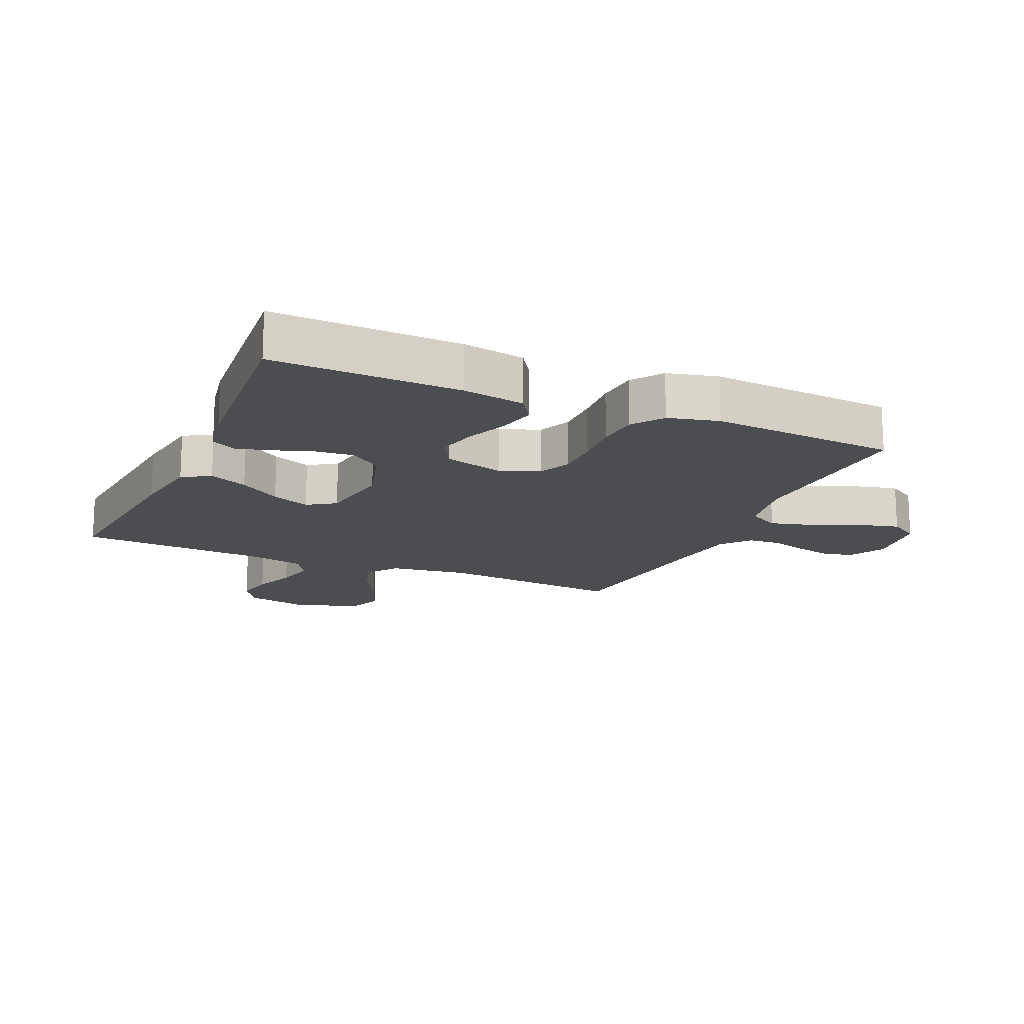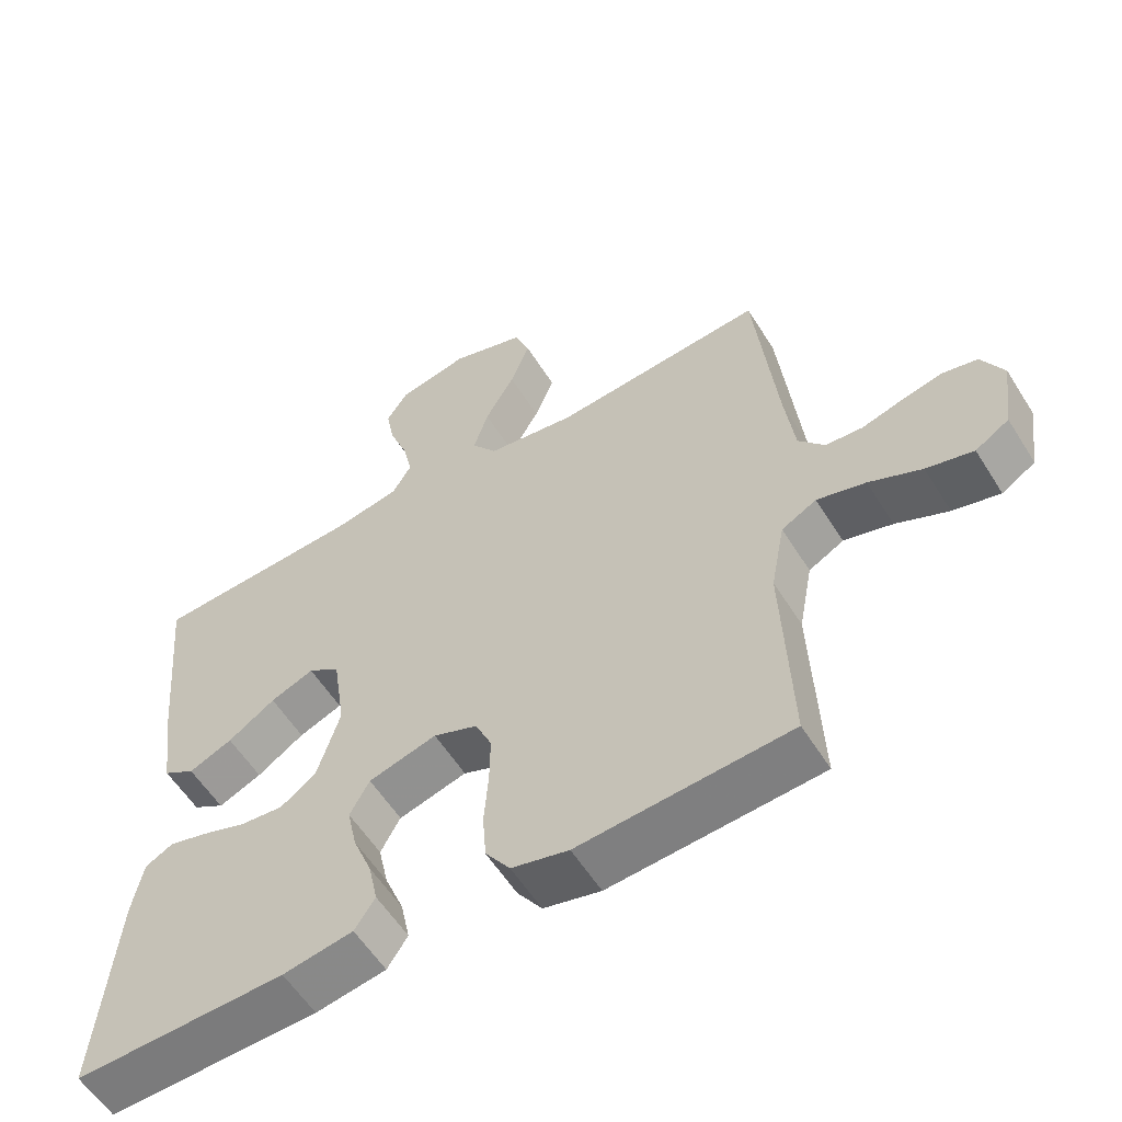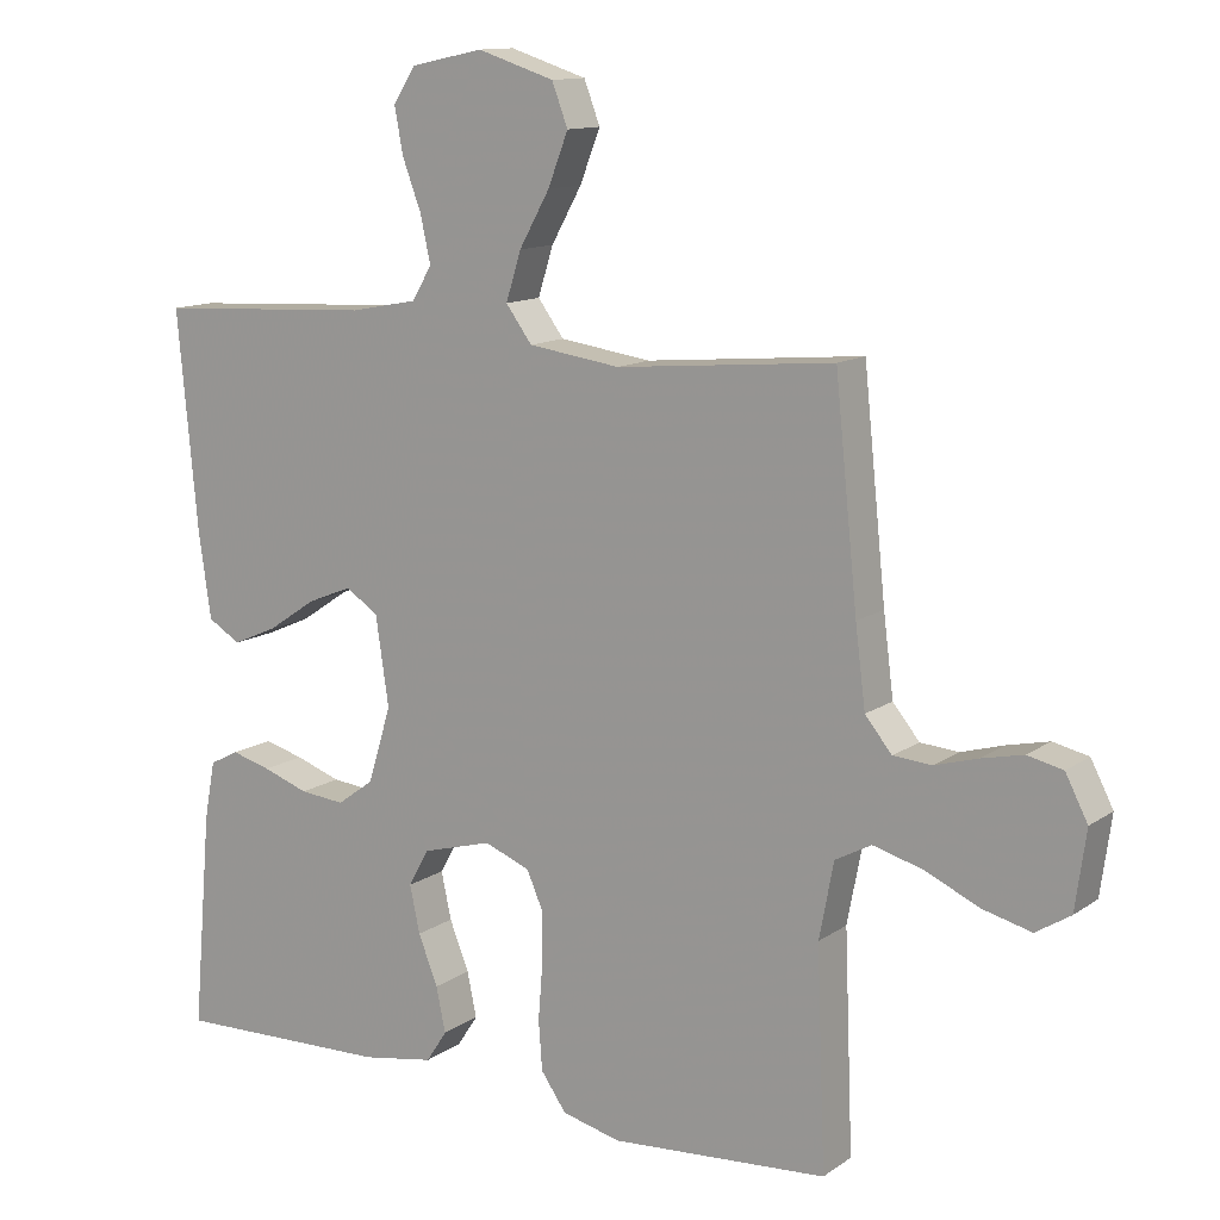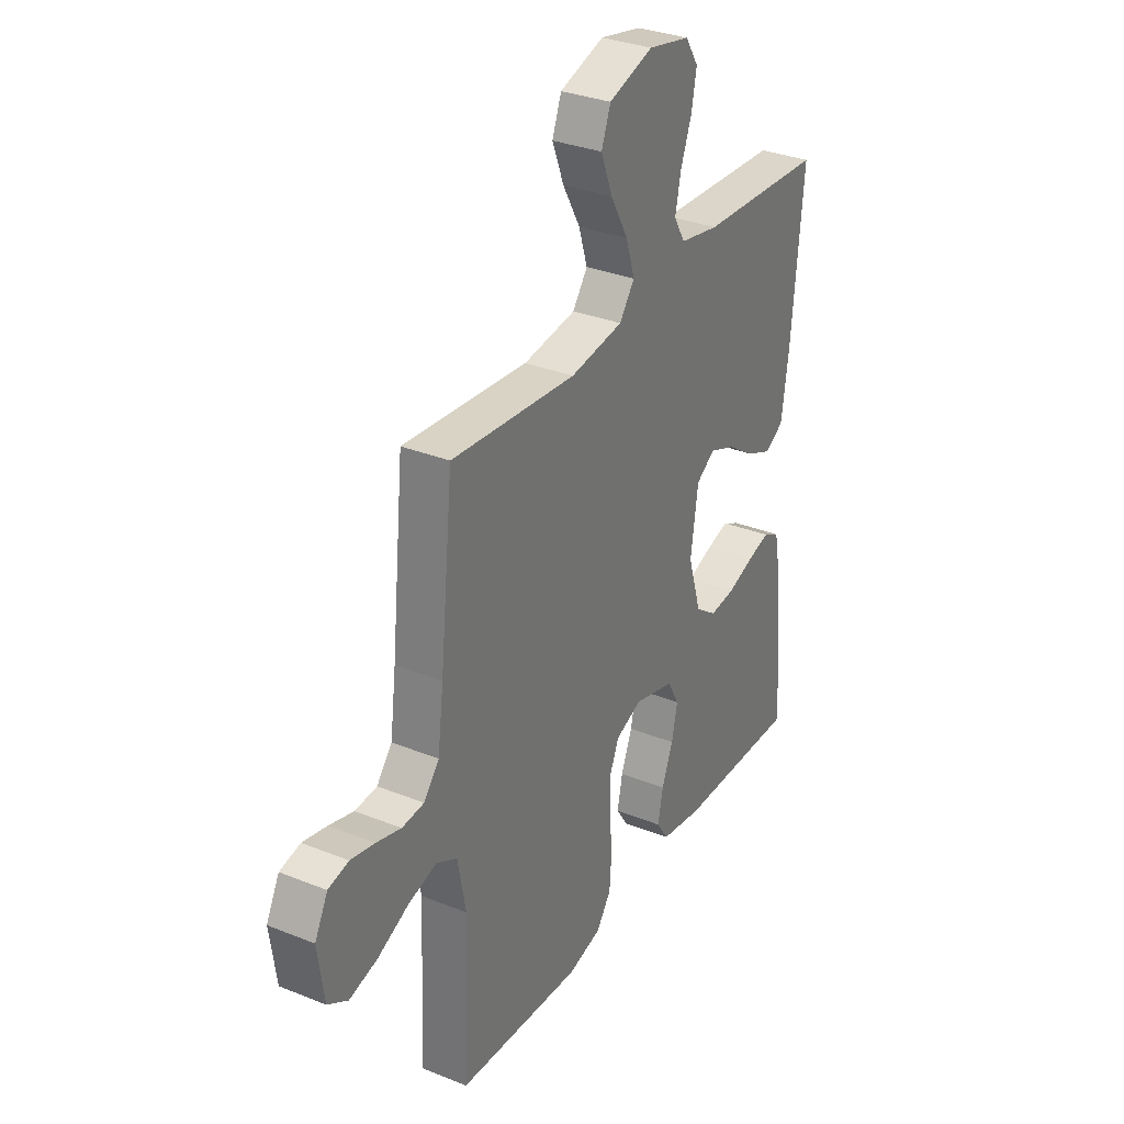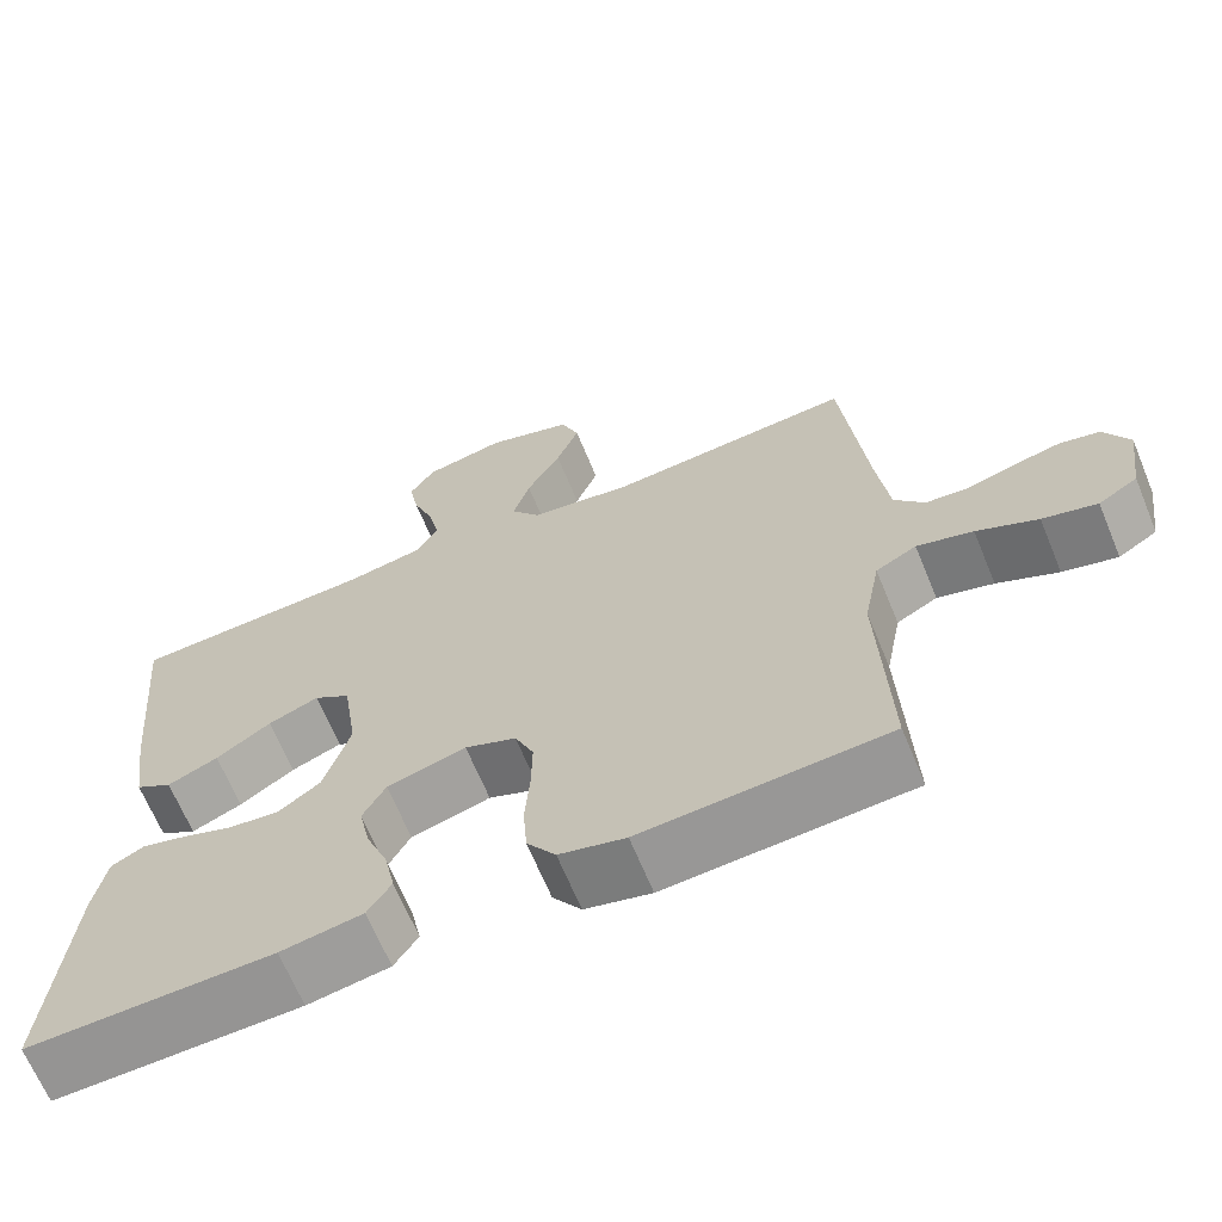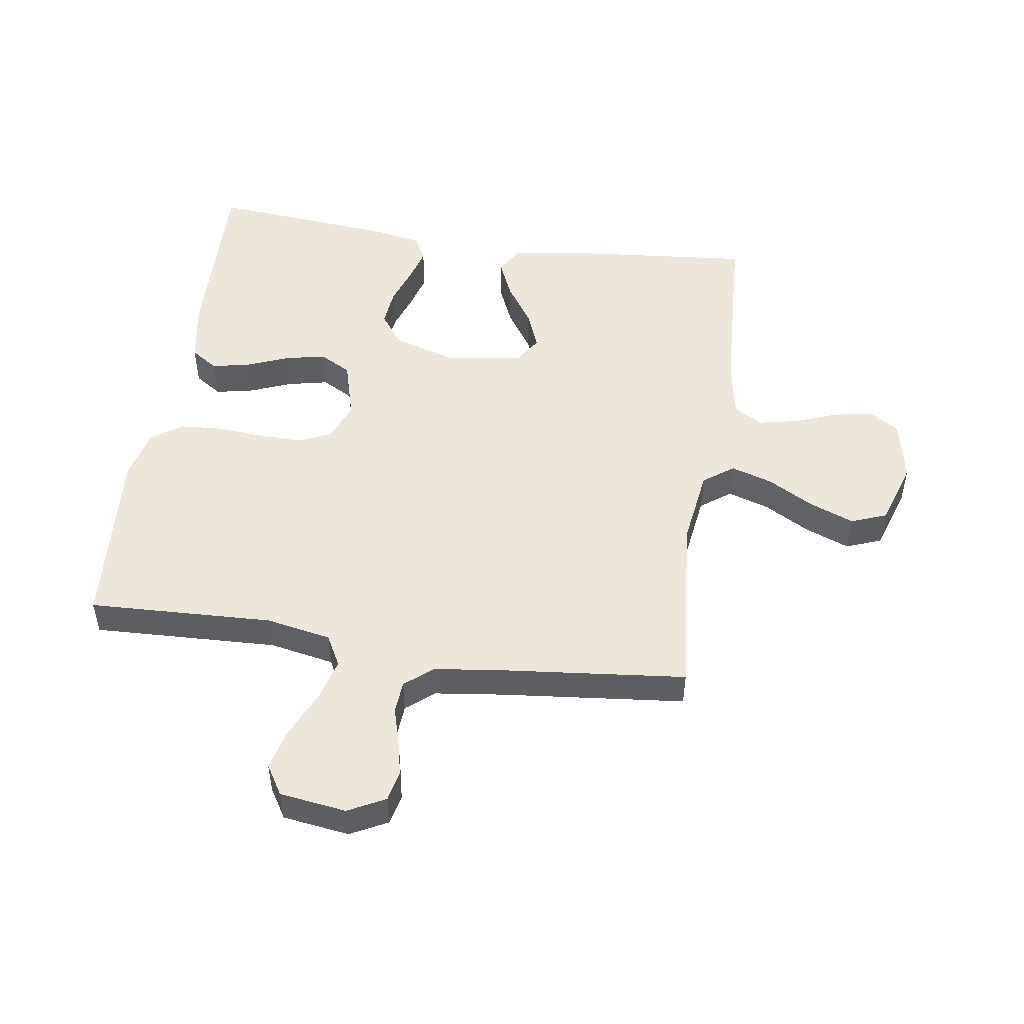
<metadata>
{"format":"obj","ext":"obj","renderer":"f3d","projection":"perspective","resolution":1024,"background":"white","views":[{"elev":-16.0,"azim":156.0,"up":"+Y"},{"elev":-57.5,"azim":-148.2,"up":"+Z"},{"elev":12.4,"azim":-146.9,"up":"+Z"},{"elev":32.3,"azim":-60.7,"up":"+Z"},{"elev":-66.4,"azim":-157.6,"up":"+Z"},{"elev":50.3,"azim":-81.5,"up":"+Y"}]}
</metadata>
<code>
v 0.5 0.07 -0.5
v 0.2 0.07 -0.492
v 0.1 0.07 -0.475
v 0.071 0.07 -0.431
v 0.084 0.07 -0.369
v 0.111 0.07 -0.301
v 0.125 0.07 -0.236
v 0.097 0.07 -0.185
v 0 0.07 -0.158
v -0.063 0.07 -0.183
v -0.086 0.07 -0.236
v -0.085 0.07 -0.307
v -0.079 0.07 -0.383
v -0.084 0.07 -0.451
v -0.119 0.07 -0.501
v -0.2 0.07 -0.521
v -0.5 0.07 -0.5
v -0.488 0.07 -0.2
v -0.508 0.07 -0.095
v -0.558 0.07 -0.068
v -0.627 0.07 -0.087
v -0.702 0.07 -0.121
v -0.769 0.07 -0.138
v -0.817 0.07 -0.108
v -0.832 0.07 0
v -0.801 0.07 0.06
v -0.752 0.07 0.071
v -0.694 0.07 0.058
v -0.635 0.07 0.041
v -0.582 0.07 0.045
v -0.545 0.07 0.09
v -0.531 0.07 0.2
v -0.5 0.07 0.5
v -0.2 0.07 0.473
v -0.073 0.07 0.491
v -0.037 0.07 0.54
v -0.058 0.07 0.607
v -0.1 0.07 0.682
v -0.128 0.07 0.754
v -0.106 0.07 0.812
v 0 0.07 0.846
v 0.1 0.07 0.825
v 0.131 0.07 0.777
v 0.119 0.07 0.713
v 0.093 0.07 0.644
v 0.079 0.07 0.58
v 0.106 0.07 0.534
v 0.2 0.07 0.516
v 0.5 0.07 0.5
v 0.472 0.07 0.2
v 0.455 0.07 0.082
v 0.41 0.07 0.055
v 0.348 0.07 0.082
v 0.281 0.07 0.127
v 0.219 0.07 0.152
v 0.174 0.07 0.122
v 0.156 0.07 0
v 0.188 0.07 -0.105
v 0.239 0.07 -0.142
v 0.301 0.07 -0.136
v 0.364 0.07 -0.114
v 0.419 0.07 -0.099
v 0.459 0.07 -0.12
v 0.474 0.07 -0.2
v 0.5 0 -0.5
v 0.2 0 -0.492
v 0.1 0 -0.475
v 0.071 0 -0.431
v 0.084 0 -0.369
v 0.111 0 -0.301
v 0.125 0 -0.236
v 0.097 0 -0.185
v 0 0 -0.158
v -0.063 0 -0.183
v -0.086 0 -0.236
v -0.085 0 -0.307
v -0.079 0 -0.383
v -0.084 0 -0.451
v -0.119 0 -0.501
v -0.2 0 -0.521
v -0.5 0 -0.5
v -0.488 0 -0.2
v -0.508 0 -0.095
v -0.558 0 -0.068
v -0.627 0 -0.087
v -0.702 0 -0.121
v -0.769 0 -0.138
v -0.817 0 -0.108
v -0.832 0 0
v -0.801 0 0.06
v -0.752 0 0.071
v -0.694 0 0.058
v -0.635 0 0.041
v -0.582 0 0.045
v -0.545 0 0.09
v -0.531 0 0.2
v -0.5 0 0.5
v -0.2 0 0.473
v -0.073 0 0.491
v -0.037 0 0.54
v -0.058 0 0.607
v -0.1 0 0.682
v -0.128 0 0.754
v -0.106 0 0.812
v 0 0 0.846
v 0.1 0 0.825
v 0.131 0 0.777
v 0.119 0 0.713
v 0.093 0 0.644
v 0.079 0 0.58
v 0.106 0 0.534
v 0.2 0 0.516
v 0.5 0 0.5
v 0.472 0 0.2
v 0.455 0 0.082
v 0.41 0 0.055
v 0.348 0 0.082
v 0.281 0 0.127
v 0.219 0 0.152
v 0.174 0 0.122
v 0.156 0 0
v 0.188 0 -0.105
v 0.239 0 -0.142
v 0.301 0 -0.136
v 0.364 0 -0.114
v 0.419 0 -0.099
v 0.459 0 -0.12
v 0.474 0 -0.2
f 4 5 6
f 3 4 6
f 2 3 6
f 1 2 6
f 64 1 6
f 63 64 6
f 62 63 6
f 61 62 6
f 60 61 6
f 59 60 6 7
f 58 59 7 8
f 57 58 8 9
f 56 57 9 10
f 52 53 54
f 51 52 54
f 50 51 54
f 49 50 54
f 48 49 54
f 47 48 54 55
f 46 47 55 56
f 43 44 45
f 42 43 45
f 41 42 45
f 40 41 45
f 39 40 45
f 38 39 45
f 37 38 45
f 36 37 45 46
f 46 56 10
f 36 46 10
f 35 36 10
f 32 33 34
f 35 10 11
f 34 35 11
f 32 34 11
f 31 32 11
f 27 28 29
f 26 27 29
f 25 26 29
f 24 25 29
f 23 24 29
f 22 23 29
f 21 22 29
f 20 21 29 30
f 31 11 12
f 30 31 12
f 20 30 12
f 19 20 12
f 16 17 18
f 16 18 19
f 15 16 19
f 14 15 19
f 13 14 19
f 12 13 19
f 70 69 68
f 70 68 67
f 70 67 66
f 70 66 65
f 70 65 128
f 70 128 127
f 70 127 126
f 70 126 125
f 70 125 124
f 71 70 124 123
f 72 71 123 122
f 73 72 122 121
f 74 73 121 120
f 118 117 116
f 118 116 115
f 118 115 114
f 118 114 113
f 118 113 112
f 119 118 112 111
f 120 119 111 110
f 109 108 107
f 109 107 106
f 109 106 105
f 109 105 104
f 109 104 103
f 109 103 102
f 109 102 101
f 110 109 101 100
f 74 120 110
f 74 110 100
f 74 100 99
f 98 97 96
f 75 74 99
f 75 99 98
f 75 98 96
f 75 96 95
f 93 92 91
f 93 91 90
f 93 90 89
f 93 89 88
f 93 88 87
f 93 87 86
f 93 86 85
f 94 93 85 84
f 76 75 95
f 76 95 94
f 76 94 84
f 76 84 83
f 82 81 80
f 83 82 80
f 83 80 79
f 83 79 78
f 83 78 77
f 83 77 76
f 1 65 66 2
f 2 66 67 3
f 3 67 68 4
f 4 68 69 5
f 5 69 70 6
f 6 70 71 7
f 7 71 72 8
f 8 72 73 9
f 9 73 74 10
f 10 74 75 11
f 11 75 76 12
f 12 76 77 13
f 13 77 78 14
f 14 78 79 15
f 15 79 80 16
f 16 80 81 17
f 17 81 82 18
f 18 82 83 19
f 19 83 84 20
f 20 84 85 21
f 21 85 86 22
f 22 86 87 23
f 23 87 88 24
f 24 88 89 25
f 25 89 90 26
f 26 90 91 27
f 27 91 92 28
f 28 92 93 29
f 29 93 94 30
f 30 94 95 31
f 31 95 96 32
f 32 96 97 33
f 33 97 98 34
f 34 98 99 35
f 35 99 100 36
f 36 100 101 37
f 37 101 102 38
f 38 102 103 39
f 39 103 104 40
f 40 104 105 41
f 41 105 106 42
f 42 106 107 43
f 43 107 108 44
f 44 108 109 45
f 45 109 110 46
f 46 110 111 47
f 47 111 112 48
f 48 112 113 49
f 49 113 114 50
f 50 114 115 51
f 51 115 116 52
f 52 116 117 53
f 53 117 118 54
f 54 118 119 55
f 55 119 120 56
f 56 120 121 57
f 57 121 122 58
f 58 122 123 59
f 59 123 124 60
f 60 124 125 61
f 61 125 126 62
f 62 126 127 63
f 63 127 128 64
f 64 128 65 1

</code>
